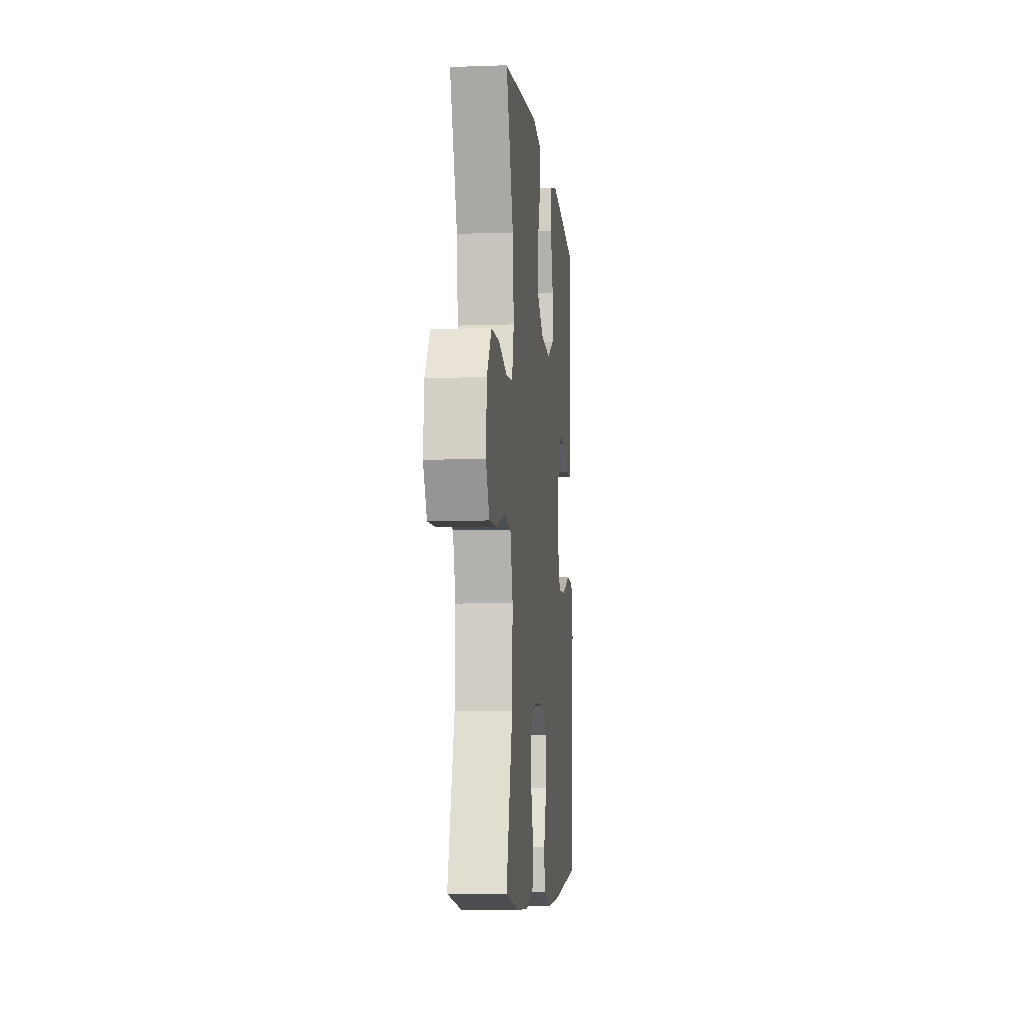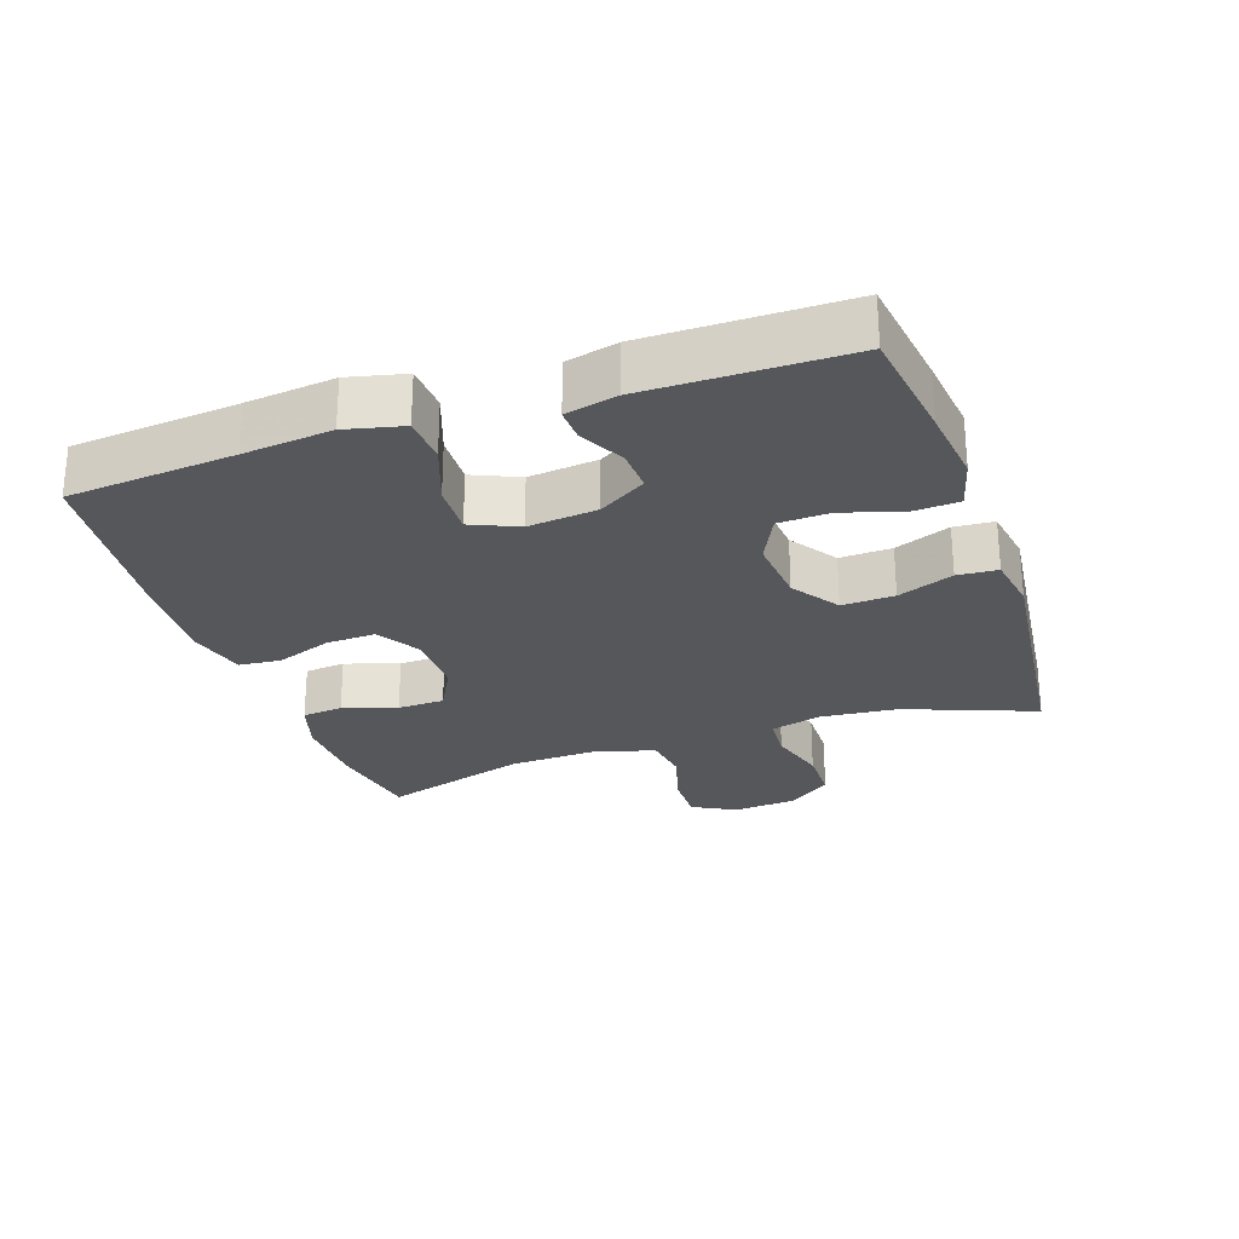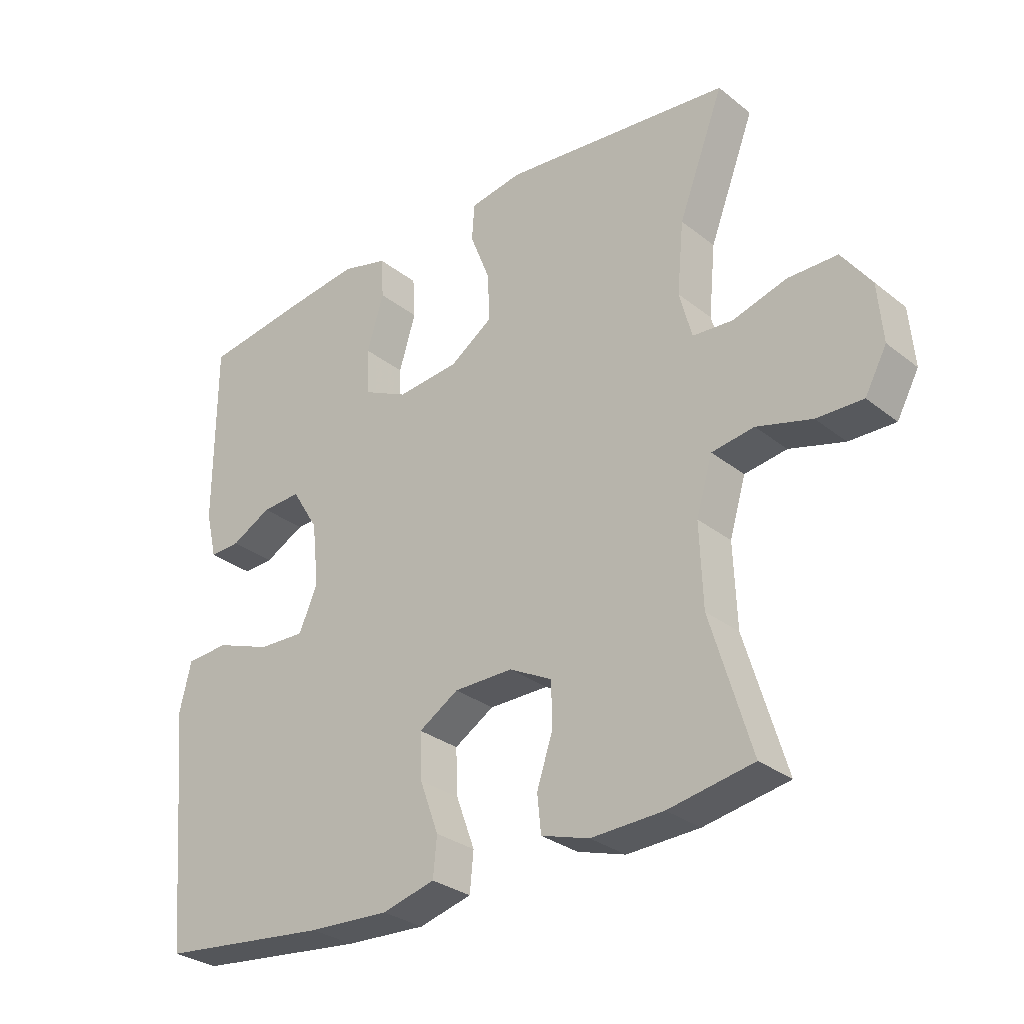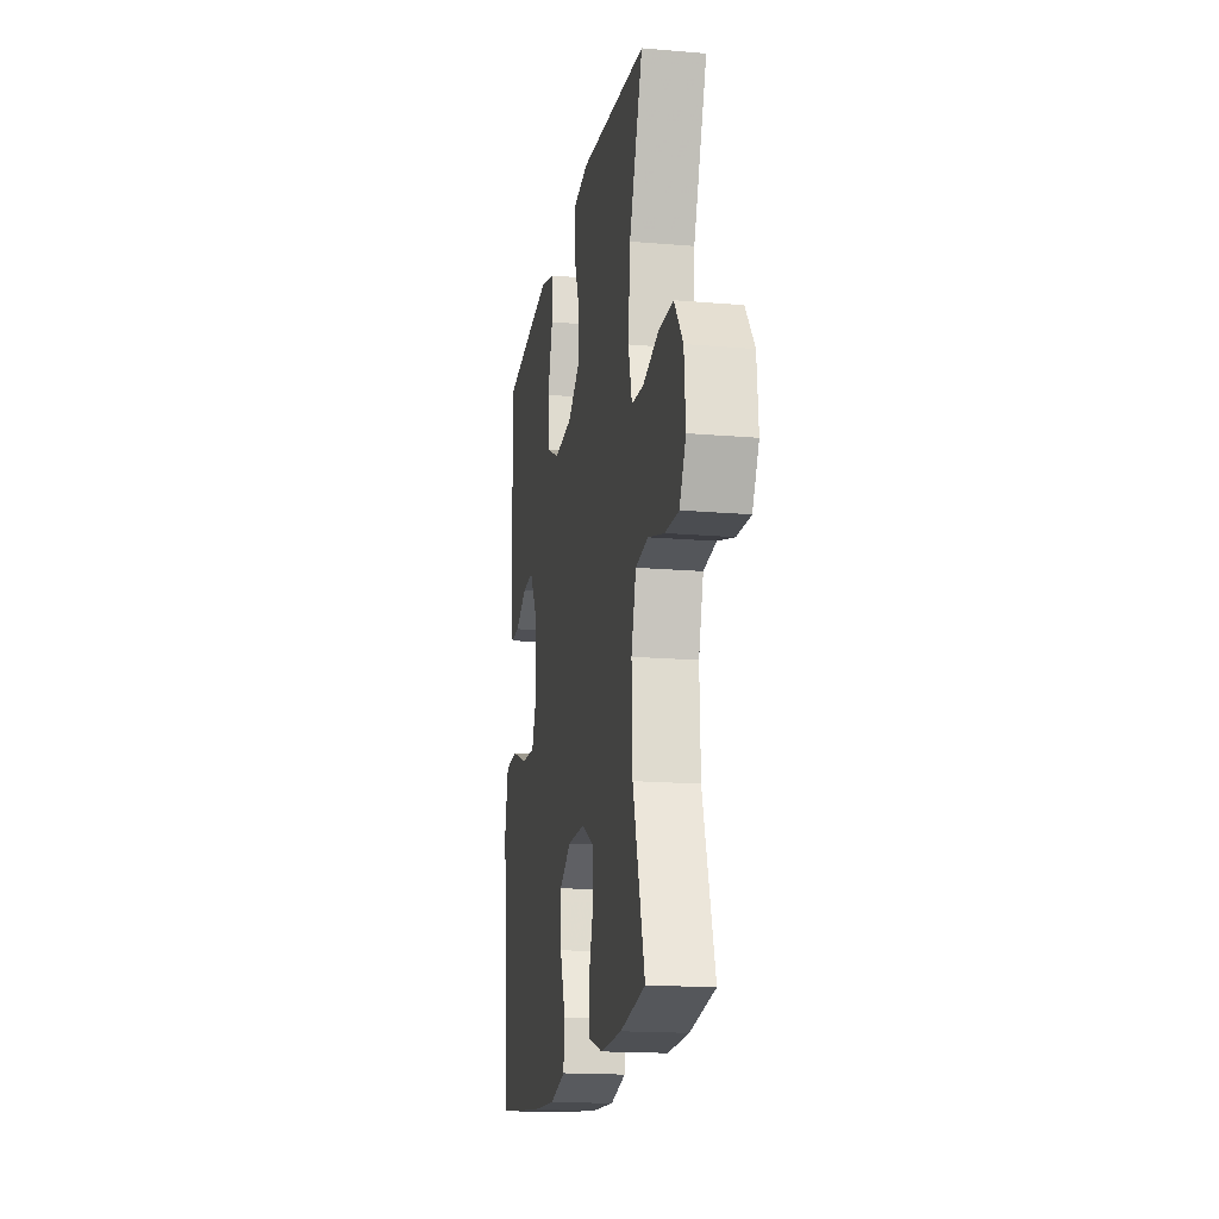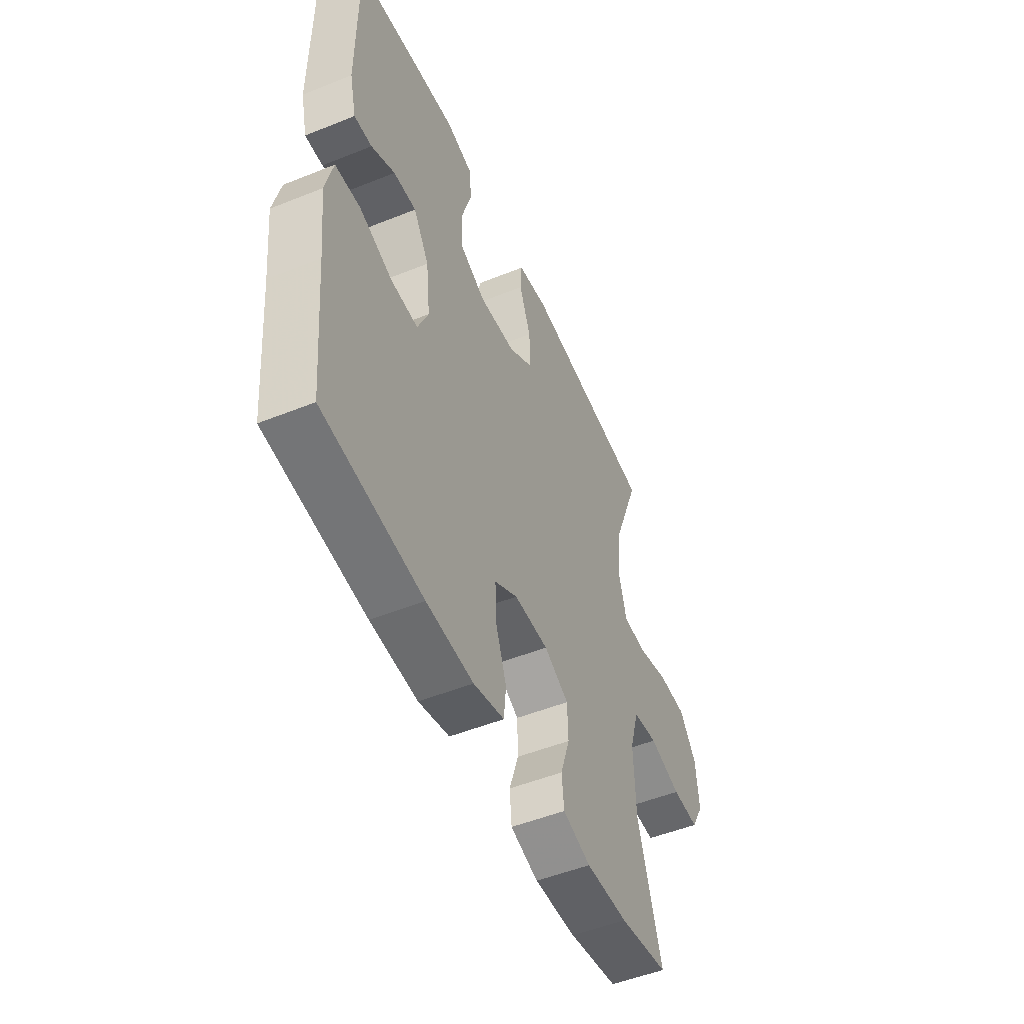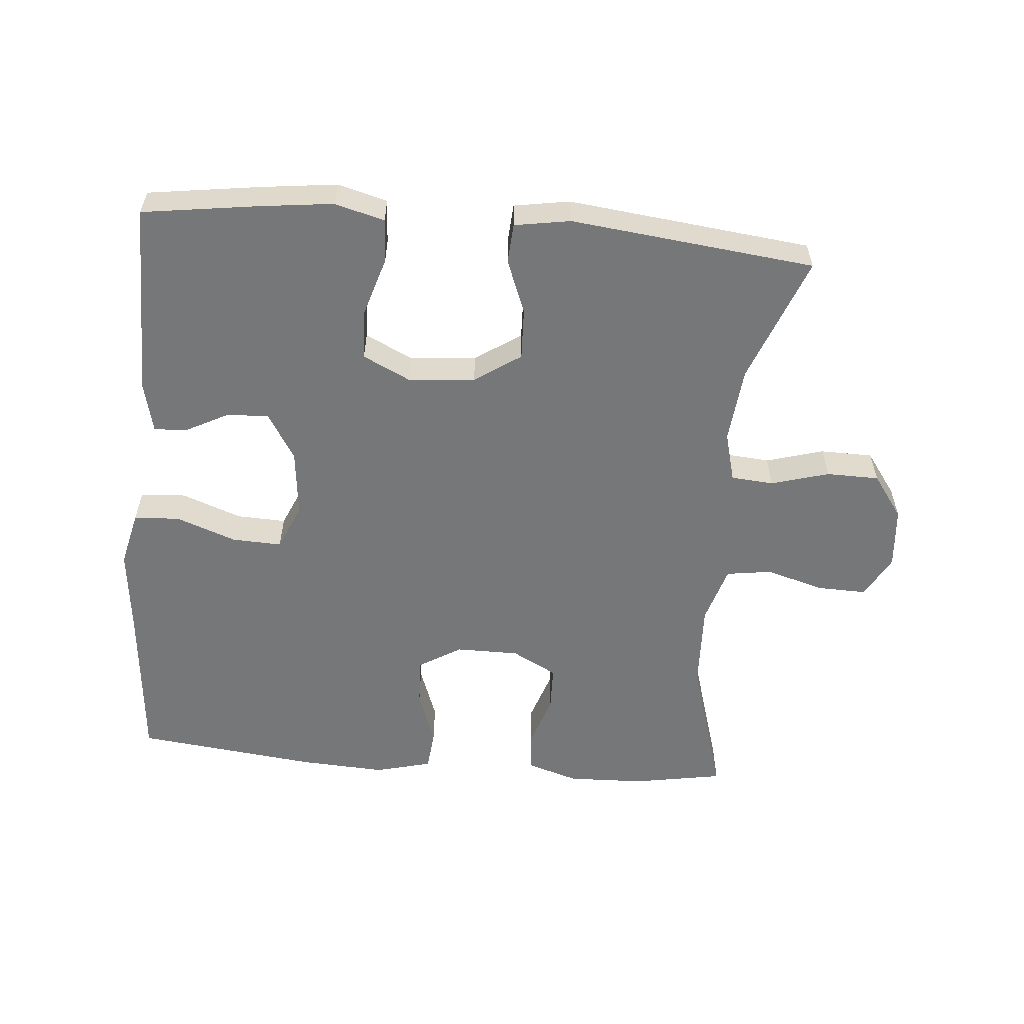
<metadata>
{"format":"obj","ext":"obj","renderer":"f3d","projection":"perspective","resolution":1024,"background":"white","views":[{"elev":-7.2,"azim":95.8,"up":"+Z"},{"elev":-26.5,"azim":-71.1,"up":"+Y"},{"elev":-30.0,"azim":41.3,"up":"+Z"},{"elev":-17.1,"azim":80.3,"up":"+Z"},{"elev":-50.9,"azim":-66.3,"up":"+Z"},{"elev":-57.0,"azim":-5.0,"up":"+Y"}]}
</metadata>
<code>
v -0.5 0.07 0.5
v -0.331 0.07 0.524
v -0.216 0.07 0.538
v -0.141 0.07 0.518
v -0.137 0.07 0.452
v -0.164 0.07 0.363
v -0.161 0.07 0.288
v -0.089 0.07 0.253
v 0.011 0.07 0.262
v 0.08 0.07 0.309
v 0.077 0.07 0.386
v 0.045 0.07 0.468
v 0.049 0.07 0.527
v 0.133 0.07 0.541
v 0.5 0.07 0.5
v 0.427 0.07 0.309
v 0.416 0.07 0.195
v 0.436 0.07 0.12
v 0.5 0.07 0.115
v 0.587 0.07 0.14
v 0.666 0.07 0.139
v 0.713 0.07 0.074
v 0.721 0.07 -0.019
v 0.686 0.07 -0.083
v 0.612 0.07 -0.081
v 0.524 0.07 -0.056
v 0.456 0.07 -0.066
v 0.43 0.07 -0.153
v 0.435 0.07 -0.284
v 0.5 0.07 -0.5
v 0.364 0.07 -0.524
v 0.248 0.07 -0.528
v 0.171 0.07 -0.504
v 0.165 0.07 -0.444
v 0.191 0.07 -0.365
v 0.189 0.07 -0.296
v 0.121 0.07 -0.26
v 0.026 0.07 -0.26
v -0.038 0.07 -0.299
v -0.035 0.07 -0.372
v -0.005 0.07 -0.454
v -0.011 0.07 -0.516
v -0.096 0.07 -0.538
v -0.226 0.07 -0.531
v -0.5 0.07 -0.5
v -0.522 0.07 -0.254
v -0.536 0.07 -0.124
v -0.516 0.07 -0.04
v -0.447 0.07 -0.036
v -0.357 0.07 -0.069
v -0.282 0.07 -0.072
v -0.252 0.07 -0.003
v -0.263 0.07 0.099
v -0.306 0.07 0.169
v -0.369 0.07 0.166
v -0.434 0.07 0.132
v -0.483 0.07 0.13
v -0.501 0.07 0.206
v -0.5 0 0.5
v -0.331 0 0.524
v -0.216 0 0.538
v -0.141 0 0.518
v -0.137 0 0.452
v -0.164 0 0.363
v -0.161 0 0.288
v -0.089 0 0.253
v 0.011 0 0.262
v 0.08 0 0.309
v 0.077 0 0.386
v 0.045 0 0.468
v 0.049 0 0.527
v 0.133 0 0.541
v 0.5 0 0.5
v 0.427 0 0.309
v 0.416 0 0.195
v 0.436 0 0.12
v 0.5 0 0.115
v 0.587 0 0.14
v 0.666 0 0.139
v 0.713 0 0.074
v 0.721 0 -0.019
v 0.686 0 -0.083
v 0.612 0 -0.081
v 0.524 0 -0.056
v 0.456 0 -0.066
v 0.43 0 -0.153
v 0.435 0 -0.284
v 0.5 0 -0.5
v 0.364 0 -0.524
v 0.248 0 -0.528
v 0.171 0 -0.504
v 0.165 0 -0.444
v 0.191 0 -0.365
v 0.189 0 -0.296
v 0.121 0 -0.26
v 0.026 0 -0.26
v -0.038 0 -0.299
v -0.035 0 -0.372
v -0.005 0 -0.454
v -0.011 0 -0.516
v -0.096 0 -0.538
v -0.226 0 -0.531
v -0.5 0 -0.5
v -0.522 0 -0.254
v -0.536 0 -0.124
v -0.516 0 -0.04
v -0.447 0 -0.036
v -0.357 0 -0.069
v -0.282 0 -0.072
v -0.252 0 -0.003
v -0.263 0 0.099
v -0.306 0 0.169
v -0.369 0 0.166
v -0.434 0 0.132
v -0.483 0 0.13
v -0.501 0 0.206
f 55 56 57 58
f 54 55 58 1
f 53 54 1 2
f 47 48 49 50
f 46 47 50 51
f 45 46 51
f 44 45 51
f 43 44 51 52
f 40 41 42 43
f 39 40 43 52
f 32 33 34 35
f 32 35 36
f 29 30 31 32
f 28 29 32 36
f 27 28 36 37
f 23 24 25 26
f 23 26 27
f 22 23 27
f 19 20 21 22
f 18 19 22 27
f 17 18 27 37
f 13 14 15 16
f 11 12 13 16
f 10 11 16 17
f 9 10 17 37
f 3 4 5 6
f 53 2 3 6
f 53 6 7
f 38 39 52 53
f 38 53 7 8
f 8 9 37 38
f 116 115 114 113
f 59 116 113 112
f 60 59 112 111
f 108 107 106 105
f 109 108 105 104
f 109 104 103
f 109 103 102
f 110 109 102 101
f 101 100 99 98
f 110 101 98 97
f 93 92 91 90
f 94 93 90
f 90 89 88 87
f 94 90 87 86
f 95 94 86 85
f 84 83 82 81
f 85 84 81
f 85 81 80
f 80 79 78 77
f 85 80 77 76
f 95 85 76 75
f 74 73 72 71
f 74 71 70 69
f 75 74 69 68
f 95 75 68 67
f 64 63 62 61
f 64 61 60 111
f 65 64 111
f 111 110 97 96
f 66 65 111 96
f 96 95 67 66
f 1 59 60 2
f 2 60 61 3
f 3 61 62 4
f 4 62 63 5
f 5 63 64 6
f 6 64 65 7
f 7 65 66 8
f 8 66 67 9
f 9 67 68 10
f 10 68 69 11
f 11 69 70 12
f 12 70 71 13
f 13 71 72 14
f 14 72 73 15
f 15 73 74 16
f 16 74 75 17
f 17 75 76 18
f 18 76 77 19
f 19 77 78 20
f 20 78 79 21
f 21 79 80 22
f 22 80 81 23
f 23 81 82 24
f 24 82 83 25
f 25 83 84 26
f 26 84 85 27
f 27 85 86 28
f 28 86 87 29
f 29 87 88 30
f 30 88 89 31
f 31 89 90 32
f 32 90 91 33
f 33 91 92 34
f 34 92 93 35
f 35 93 94 36
f 36 94 95 37
f 37 95 96 38
f 38 96 97 39
f 39 97 98 40
f 40 98 99 41
f 41 99 100 42
f 42 100 101 43
f 43 101 102 44
f 44 102 103 45
f 45 103 104 46
f 46 104 105 47
f 47 105 106 48
f 48 106 107 49
f 49 107 108 50
f 50 108 109 51
f 51 109 110 52
f 52 110 111 53
f 53 111 112 54
f 54 112 113 55
f 55 113 114 56
f 56 114 115 57
f 57 115 116 58
f 58 116 59 1

</code>
